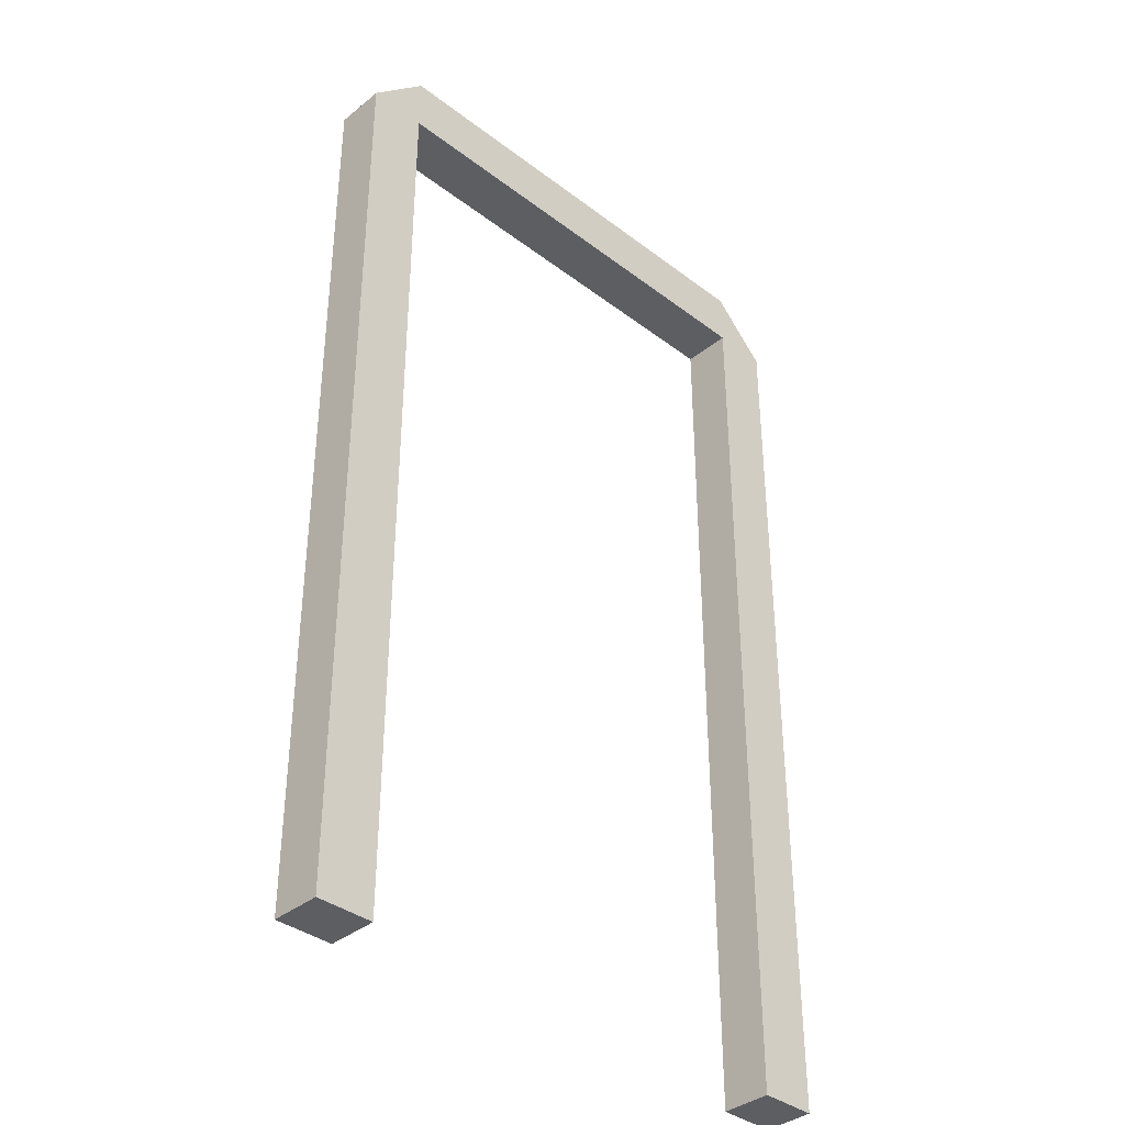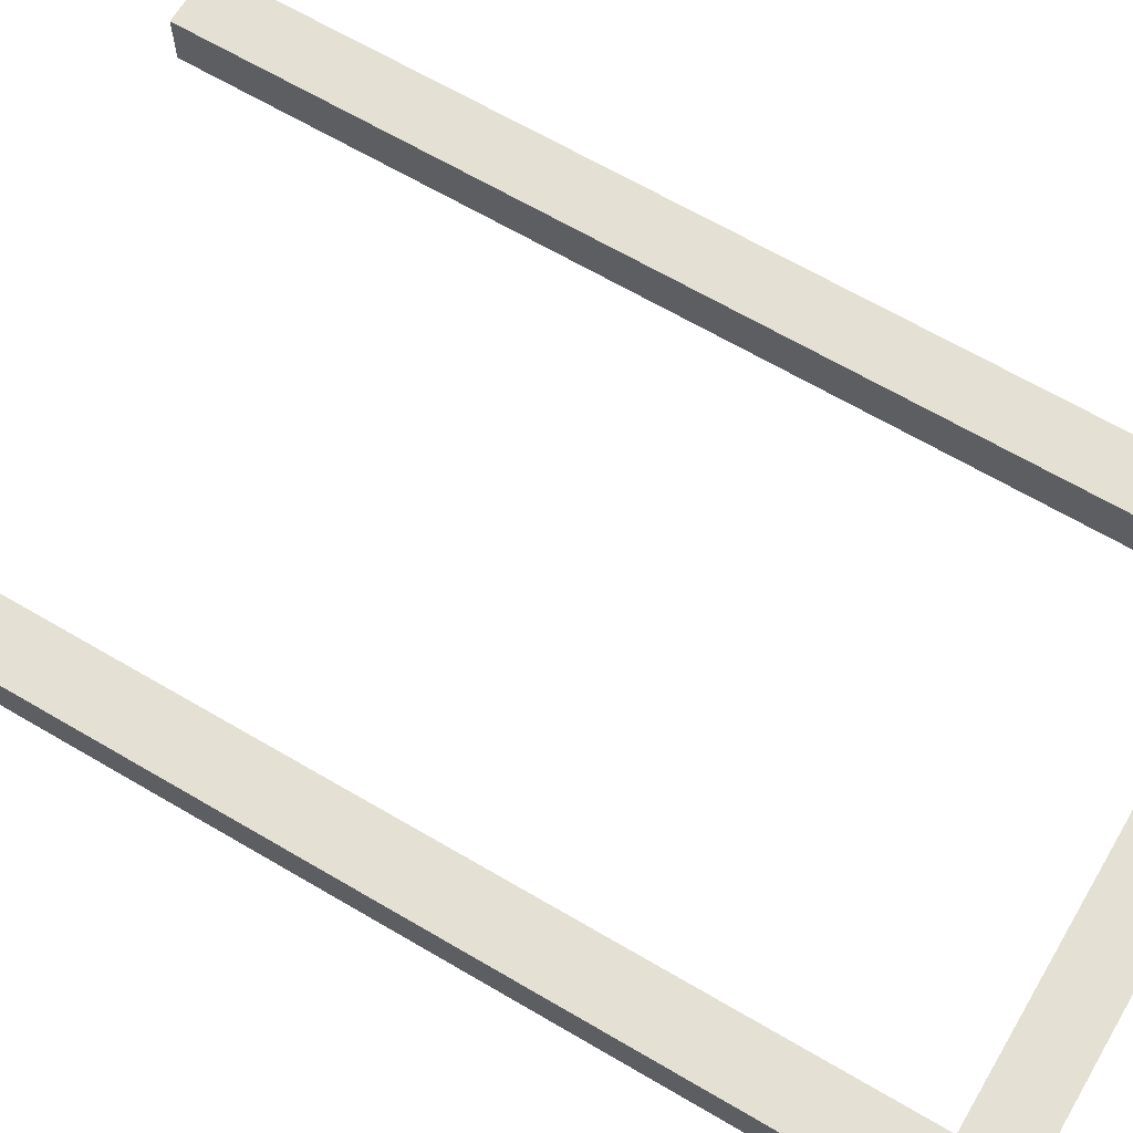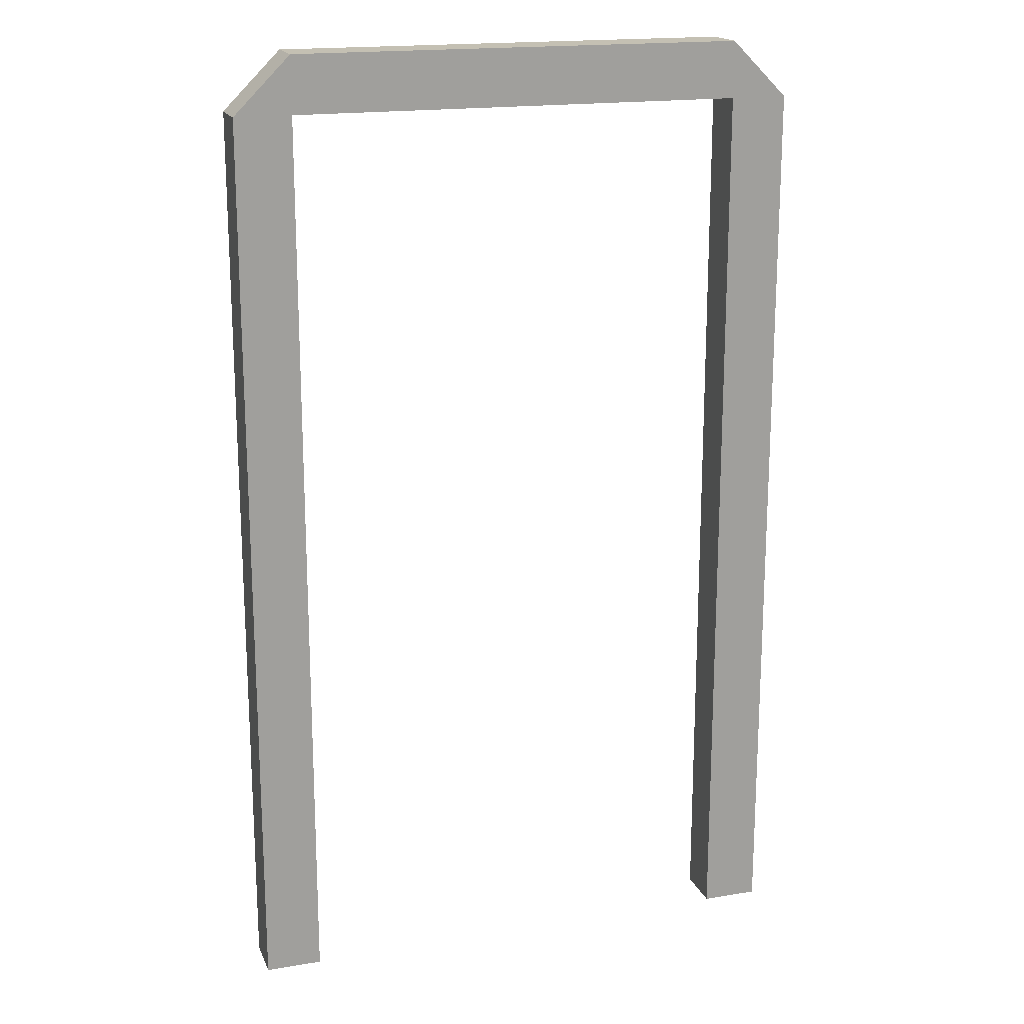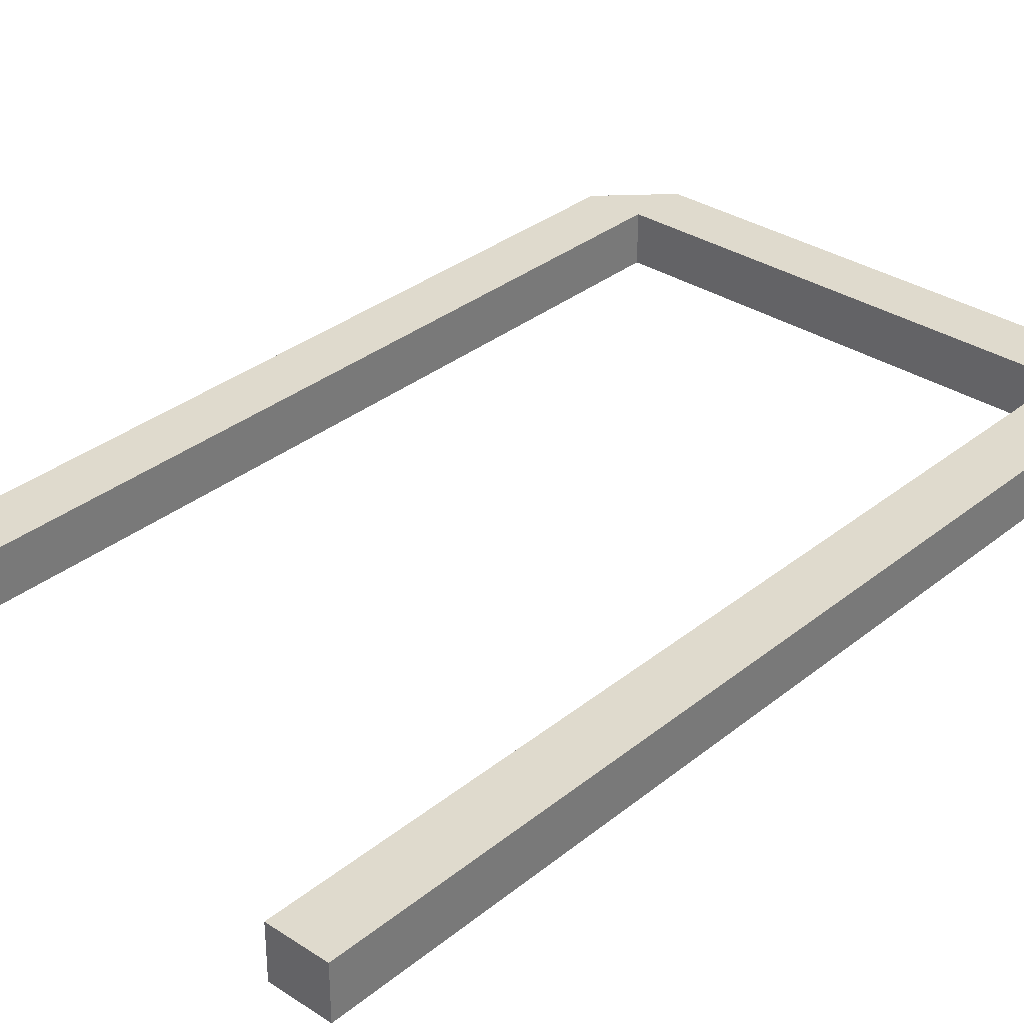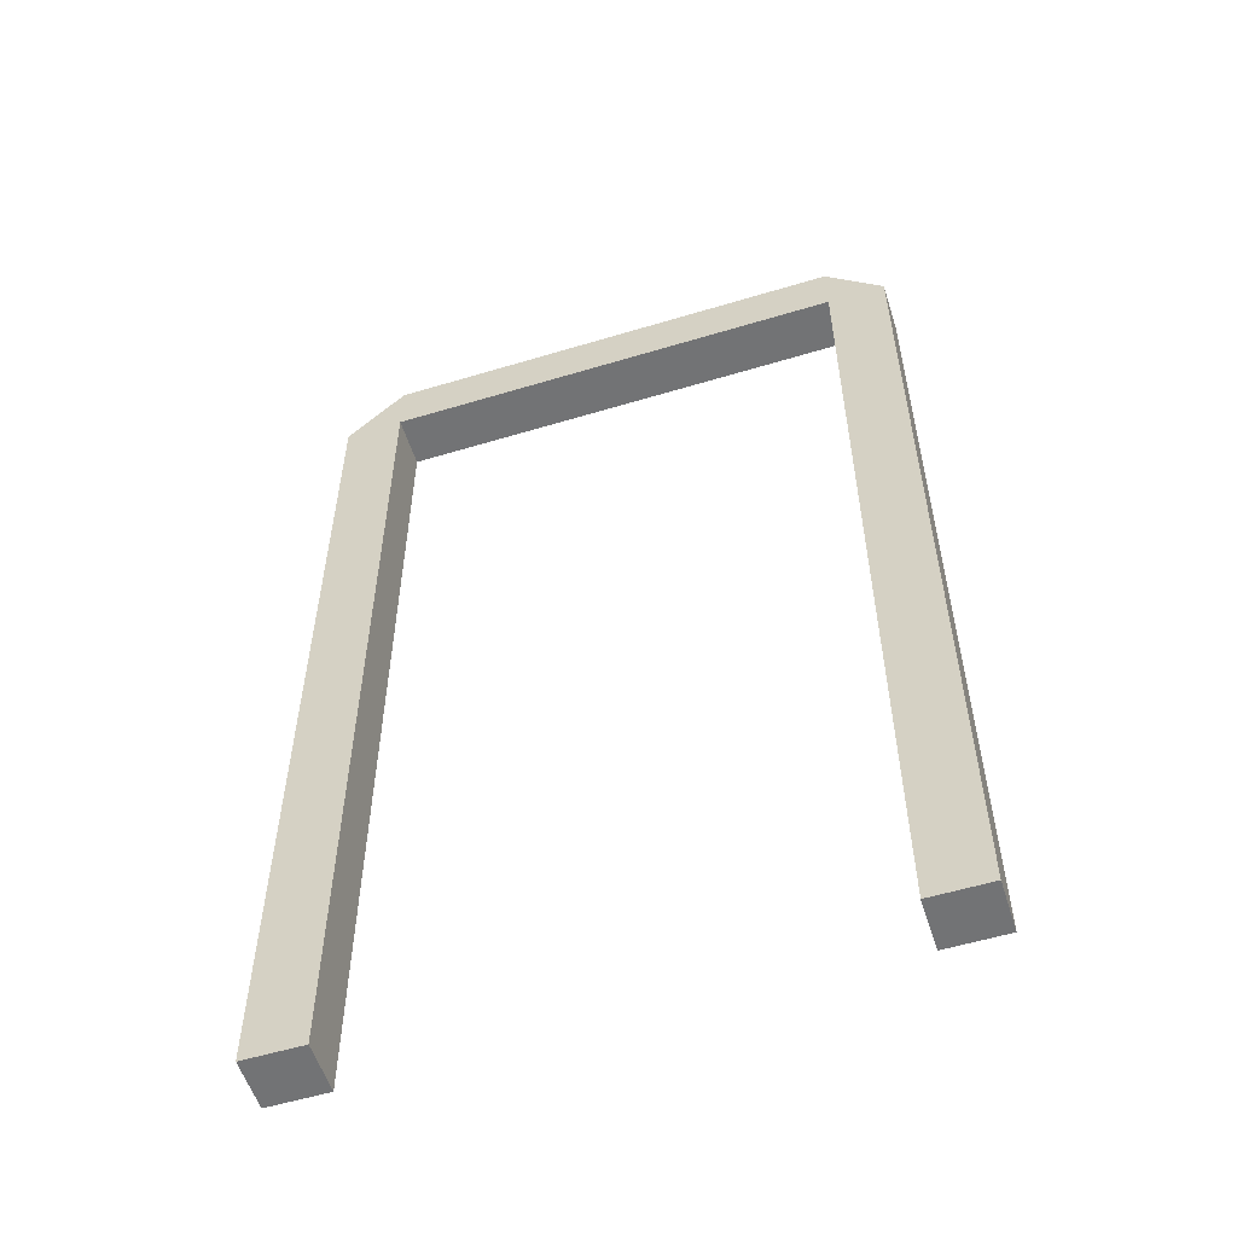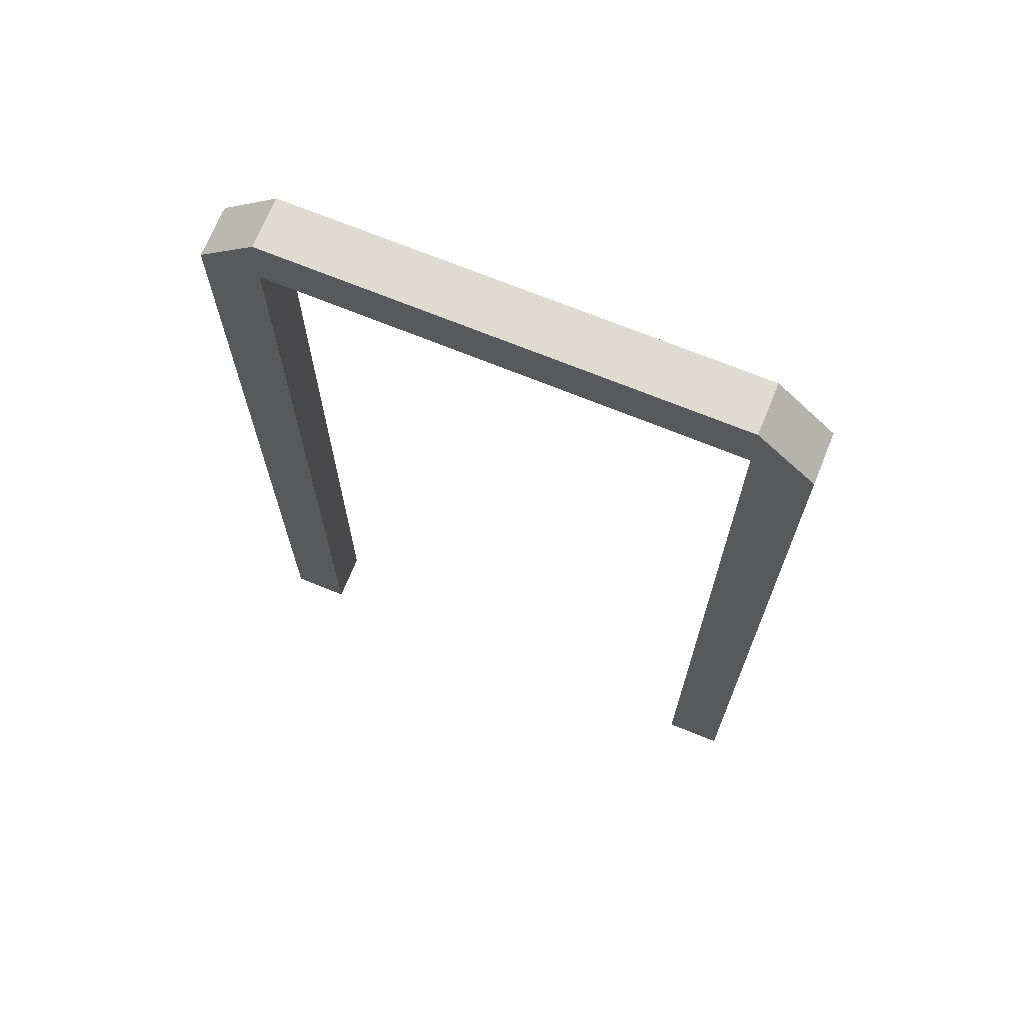
<metadata>
{"format":"obj","ext":"obj","renderer":"f3d","projection":"perspective","resolution":1024,"background":"white","views":[{"elev":-37.4,"azim":-44.2,"up":"+Y"},{"elev":66.2,"azim":120.5,"up":"+Z"},{"elev":18.0,"azim":-17.9,"up":"+Y"},{"elev":32.7,"azim":42.0,"up":"+Z"},{"elev":-55.9,"azim":-162.4,"up":"+Y"},{"elev":70.0,"azim":-157.8,"up":"+Y"}]}
</metadata>
<code>
o cuboid
v -1.969 3.125 0.1875
v -1.969 3.125 -0.25
v -1.969 -4.875 0.1875
v -1.969 -4.875 -0.25
v -2.469 -4.875 0.1875
v -2.469 -4.875 -0.25
v -2.469 3.125 0.1875
v -2.469 3.125 -0.25
v 2.031 3.625 -0.25
v 2.031 3.625 0.1875
v 2.031 3.125 0.1875
v 2.031 3.125 -0.25
v 2.531 3.125 -0.25
v 2.531 3.125 0.1875
v 2.531 -4.875 -0.25
v 2.531 -4.875 0.1875
v 2.031 -4.875 0.1875
v 2.031 -4.875 -0.25
v -1.969 3.625 0.1875
v -1.969 3.625 -0.25
f 2 1 3 4
f 5 7 8 6
f 7 19 20 8
f 4 3 5 6
f 3 1 7 5
f 8 2 4 6
f 19 7 1
f 8 20 2
f 10 9 20 19
f 11 10 19 1
f 12 11 1 2
f 9 12 2 20
f 14 13 9 10
f 14 10 11
f 15 16 17 18
f 13 12 9
f 16 15 13 14
f 17 16 14 11
f 18 17 11 12
f 15 18 12 13

</code>
